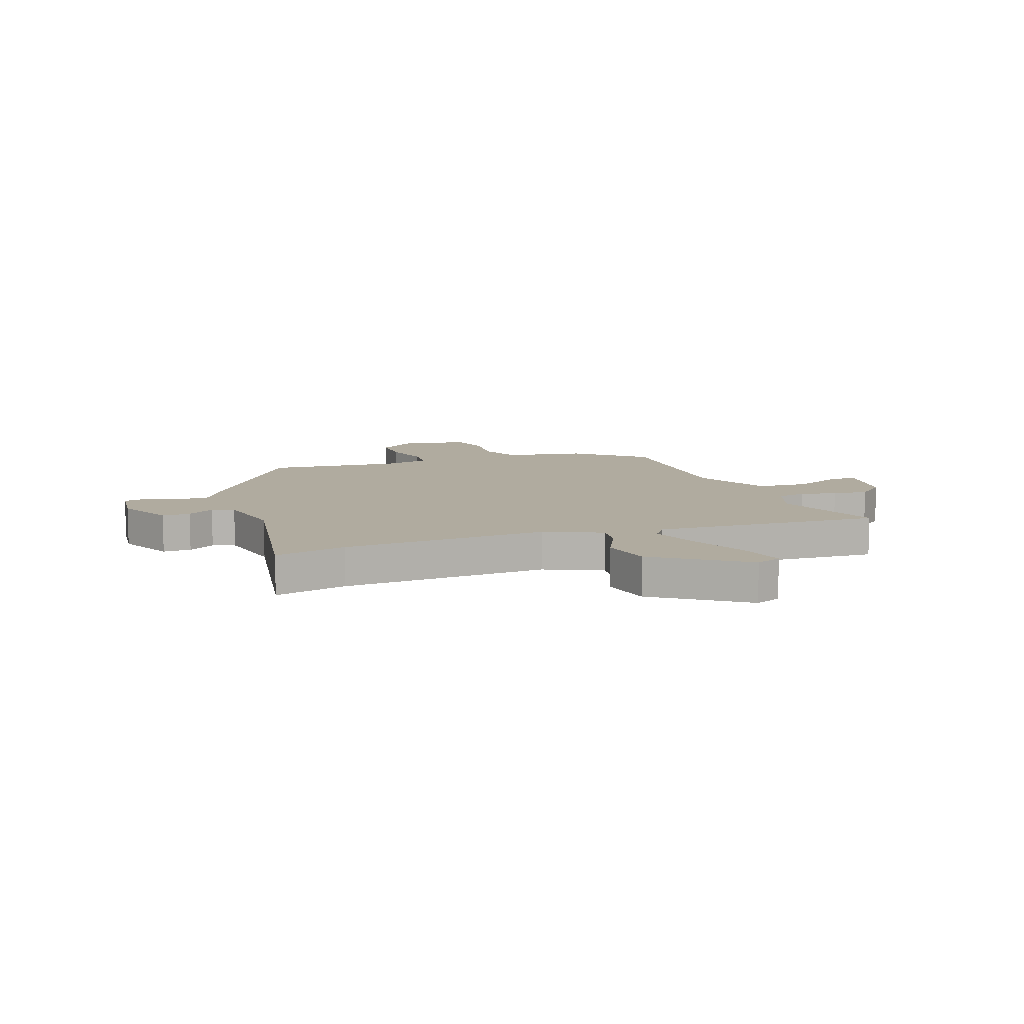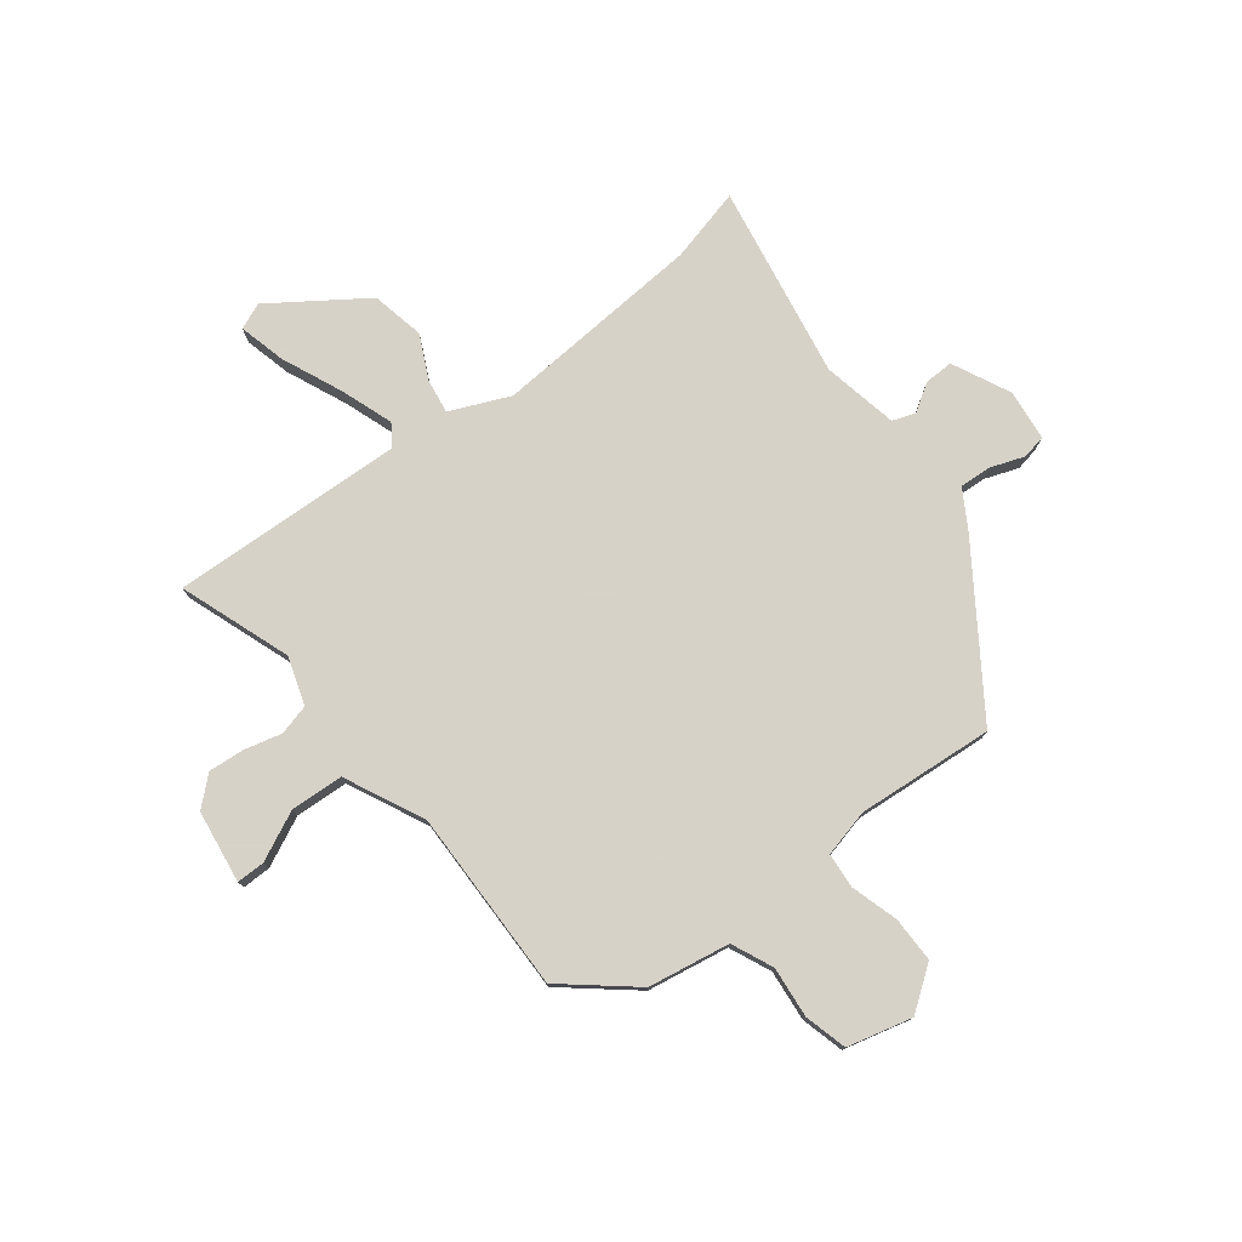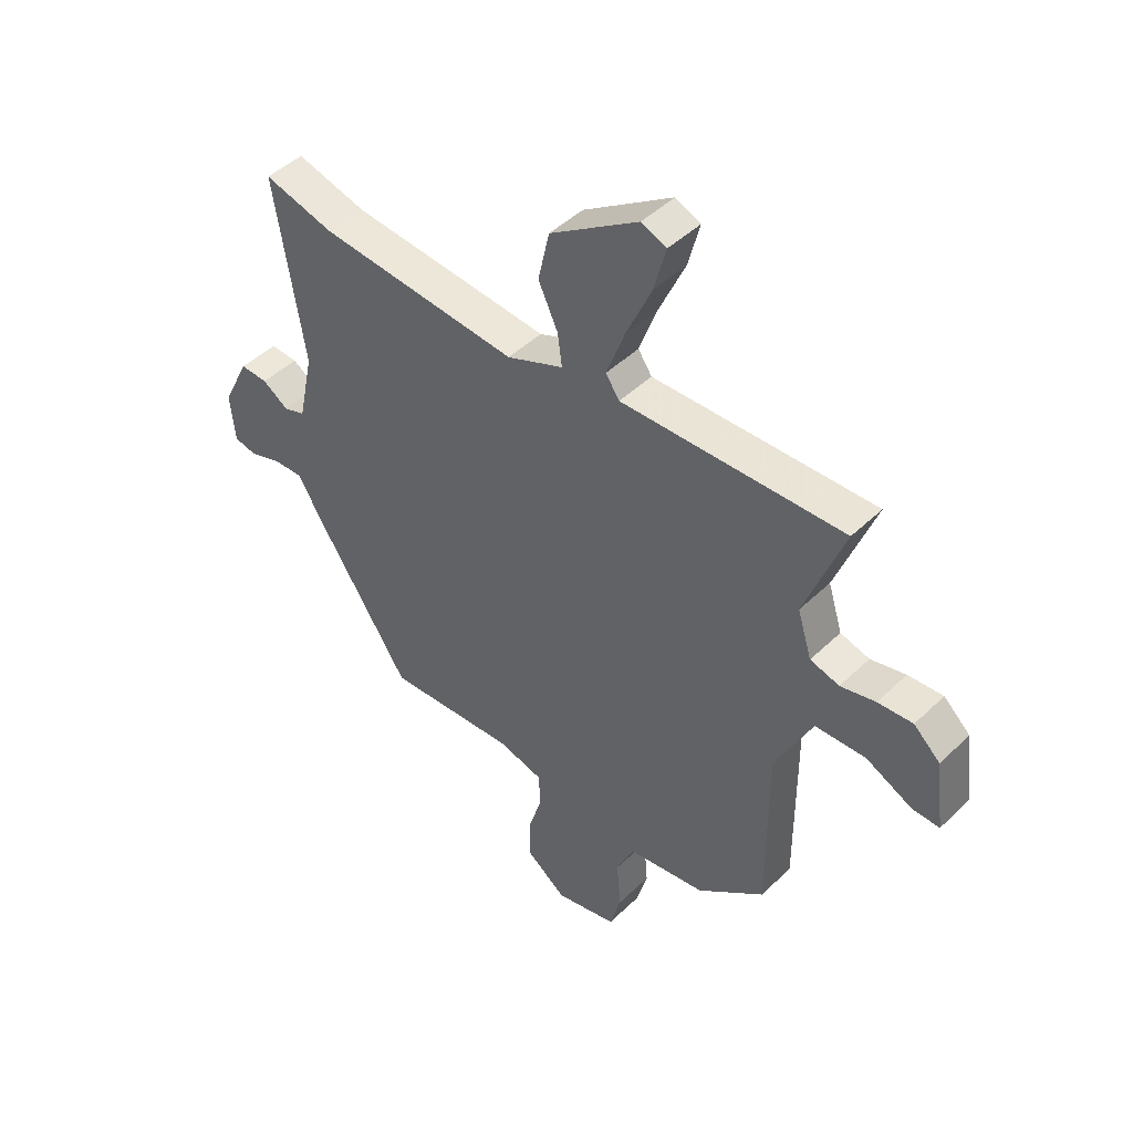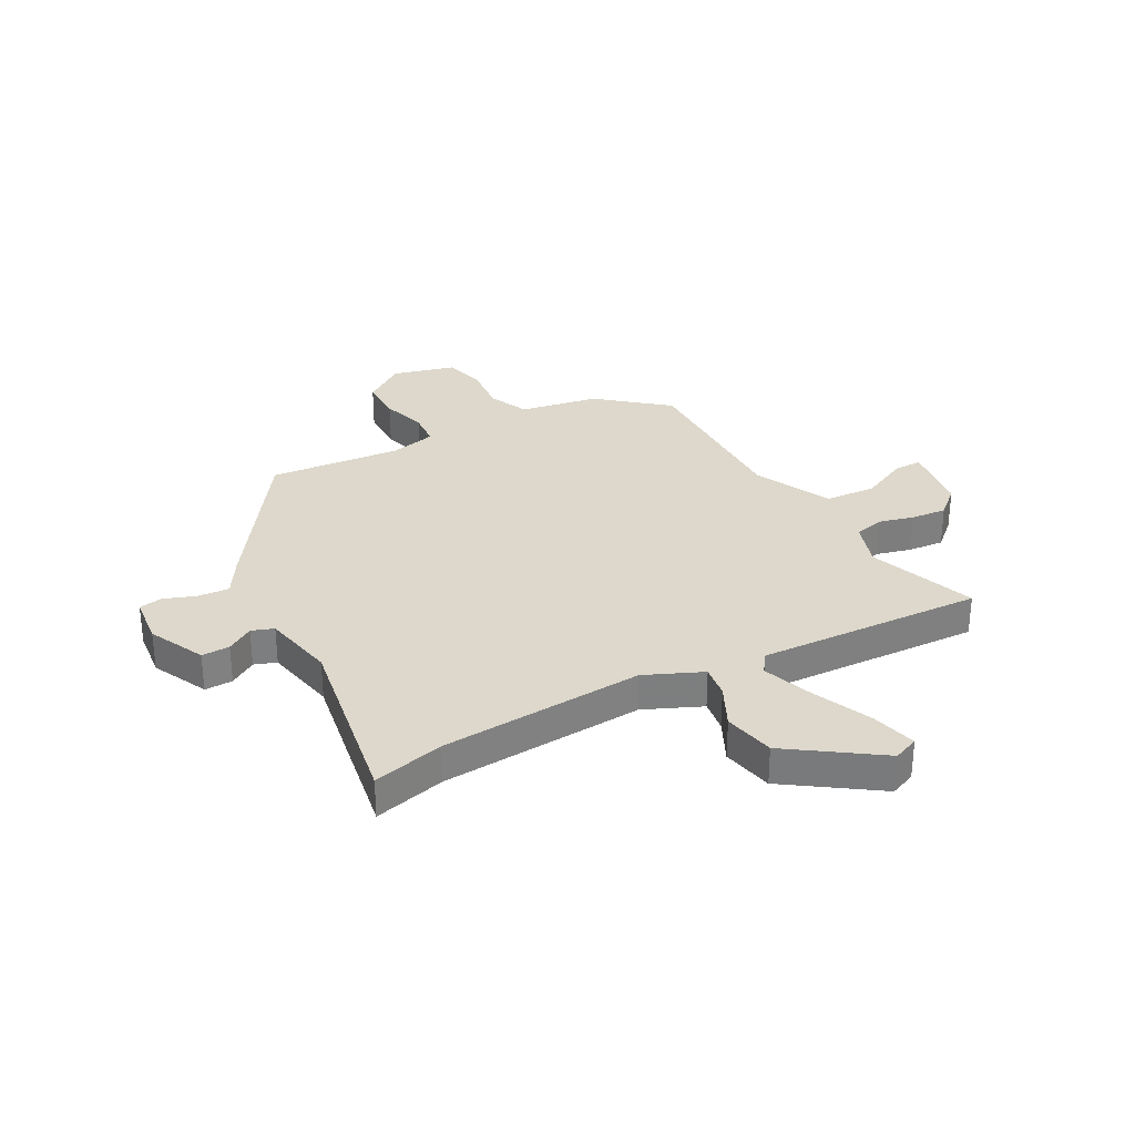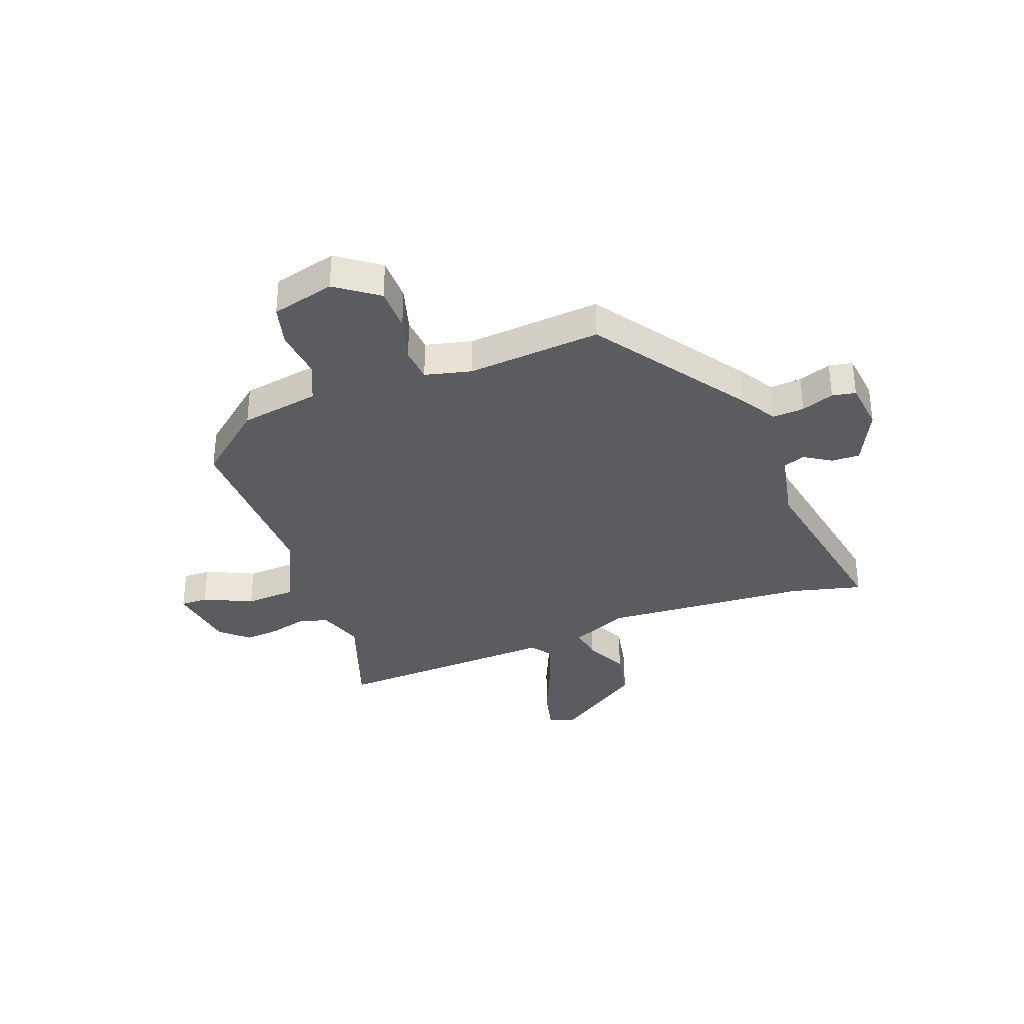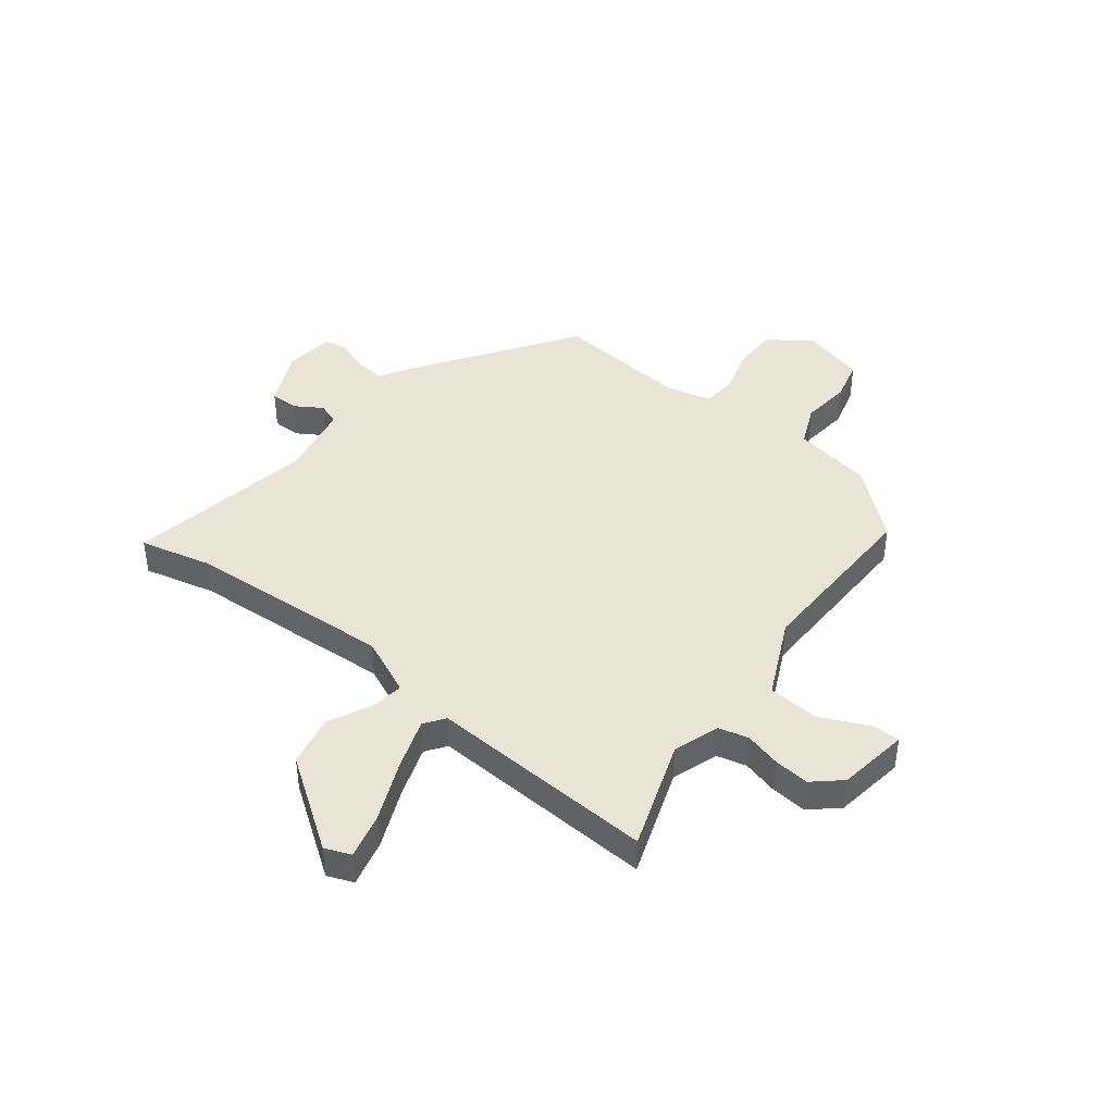
<metadata>
{"format":"obj","ext":"obj","renderer":"f3d","projection":"perspective","resolution":1024,"background":"white","views":[{"elev":9.7,"azim":-18.8,"up":"+Y"},{"elev":77.3,"azim":143.1,"up":"+Y"},{"elev":46.2,"azim":42.5,"up":"+Z"},{"elev":31.1,"azim":-27.8,"up":"+Y"},{"elev":-34.2,"azim":-158.5,"up":"+Y"},{"elev":42.7,"azim":39.0,"up":"+Y"}]}
</metadata>
<code>
v -0.591 0.07 0.524
v -0.459 0.07 0.489
v -0.081 0.07 0.458
v 0.026 0.07 0.503
v 0.018 0.07 0.564
v -0.019 0.07 0.643
v 0.002 0.07 0.738
v 0.169 0.07 0.85
v 0.216 0.07 0.83
v 0.194 0.07 0.746
v 0.145 0.07 0.637
v 0.111 0.07 0.544
v 0.137 0.07 0.506
v 0.556 0.07 0.519
v 0.482 0.07 0.32
v 0.509 0.07 0.234
v 0.564 0.07 0.219
v 0.63 0.07 0.235
v 0.696 0.07 0.24
v 0.746 0.07 0.194
v 0.763 0.07 0.063
v 0.712 0.07 0.064
v 0.624 0.07 0.107
v 0.529 0.07 0.103
v 0.459 0.07 -0.039
v 0.46 0.07 -0.368
v 0.334 0.07 -0.47
v 0.187 0.07 -0.493
v 0.153 0.07 -0.567
v 0.161 0.07 -0.659
v 0.14 0.07 -0.735
v 0.023 0.07 -0.763
v -0.053 0.07 -0.706
v -0.052 0.07 -0.624
v -0.026 0.07 -0.54
v -0.03 0.07 -0.476
v -0.115 0.07 -0.454
v -0.361 0.07 -0.471
v -0.547 0.07 -0.189
v -0.587 0.07 -0.12
v -0.645 0.07 -0.123
v -0.705 0.07 -0.144
v -0.748 0.07 -0.135
v -0.757 0.07 -0.043
v -0.706 0.07 0.06
v -0.654 0.07 0.058
v -0.605 0.07 0.026
v -0.564 0.07 0.04
v -0.535 0.07 0.175
v -0.591 0 0.524
v -0.459 0 0.489
v -0.081 0 0.458
v 0.026 0 0.503
v 0.018 0 0.564
v -0.019 0 0.643
v 0.002 0 0.738
v 0.169 0 0.85
v 0.216 0 0.83
v 0.194 0 0.746
v 0.145 0 0.637
v 0.111 0 0.544
v 0.137 0 0.506
v 0.556 0 0.519
v 0.482 0 0.32
v 0.509 0 0.234
v 0.564 0 0.219
v 0.63 0 0.235
v 0.696 0 0.24
v 0.746 0 0.194
v 0.763 0 0.063
v 0.712 0 0.064
v 0.624 0 0.107
v 0.529 0 0.103
v 0.459 0 -0.039
v 0.46 0 -0.368
v 0.334 0 -0.47
v 0.187 0 -0.493
v 0.153 0 -0.567
v 0.161 0 -0.659
v 0.14 0 -0.735
v 0.023 0 -0.763
v -0.053 0 -0.706
v -0.052 0 -0.624
v -0.026 0 -0.54
v -0.03 0 -0.476
v -0.115 0 -0.454
v -0.361 0 -0.471
v -0.547 0 -0.189
v -0.587 0 -0.12
v -0.645 0 -0.123
v -0.705 0 -0.144
v -0.748 0 -0.135
v -0.757 0 -0.043
v -0.706 0 0.06
v -0.654 0 0.058
v -0.605 0 0.026
v -0.564 0 0.04
v -0.535 0 0.175
f 45 46 47
f 44 45 47
f 43 44 47
f 42 43 47
f 41 42 47
f 40 41 47 48
f 40 48 49
f 39 40 49
f 38 39 49
f 37 38 49
f 33 34 35
f 32 33 35
f 31 32 35
f 30 31 35
f 29 30 35
f 28 29 35 36
f 49 1 2
f 37 49 2
f 36 37 2
f 28 36 2
f 27 28 2
f 26 27 2
f 25 26 2
f 21 22 23
f 20 21 23
f 19 20 23
f 18 19 23
f 17 18 23
f 16 17 23 24
f 13 14 15
f 16 24 25
f 15 16 25
f 13 15 25
f 9 10 11
f 8 9 11
f 7 8 11
f 6 7 11
f 5 6 11
f 4 5 11 12
f 25 2 3
f 25 3 4
f 4 12 13 25
f 96 95 94
f 96 94 93
f 96 93 92
f 96 92 91
f 96 91 90
f 97 96 90 89
f 98 97 89
f 98 89 88
f 98 88 87
f 98 87 86
f 84 83 82
f 84 82 81
f 84 81 80
f 84 80 79
f 84 79 78
f 85 84 78 77
f 51 50 98
f 51 98 86
f 51 86 85
f 51 85 77
f 51 77 76
f 51 76 75
f 51 75 74
f 72 71 70
f 72 70 69
f 72 69 68
f 72 68 67
f 72 67 66
f 73 72 66 65
f 64 63 62
f 74 73 65
f 74 65 64
f 74 64 62
f 60 59 58
f 60 58 57
f 60 57 56
f 60 56 55
f 60 55 54
f 61 60 54 53
f 52 51 74
f 53 52 74
f 74 62 61 53
f 1 50 51 2
f 2 51 52 3
f 3 52 53 4
f 4 53 54 5
f 5 54 55 6
f 6 55 56 7
f 7 56 57 8
f 8 57 58 9
f 9 58 59 10
f 10 59 60 11
f 11 60 61 12
f 12 61 62 13
f 13 62 63 14
f 14 63 64 15
f 15 64 65 16
f 16 65 66 17
f 17 66 67 18
f 18 67 68 19
f 19 68 69 20
f 20 69 70 21
f 21 70 71 22
f 22 71 72 23
f 23 72 73 24
f 24 73 74 25
f 25 74 75 26
f 26 75 76 27
f 27 76 77 28
f 28 77 78 29
f 29 78 79 30
f 30 79 80 31
f 31 80 81 32
f 32 81 82 33
f 33 82 83 34
f 34 83 84 35
f 35 84 85 36
f 36 85 86 37
f 37 86 87 38
f 38 87 88 39
f 39 88 89 40
f 40 89 90 41
f 41 90 91 42
f 42 91 92 43
f 43 92 93 44
f 44 93 94 45
f 45 94 95 46
f 46 95 96 47
f 47 96 97 48
f 48 97 98 49
f 49 98 50 1

</code>
